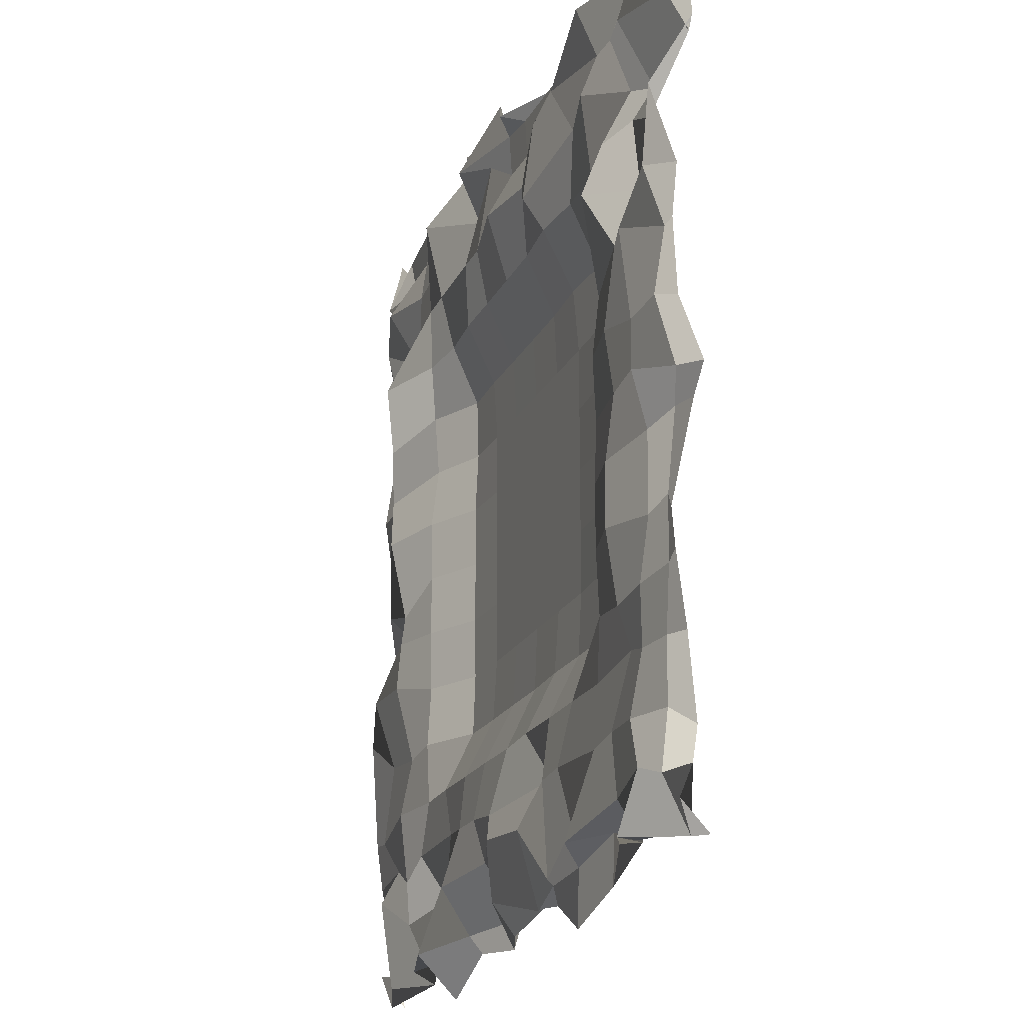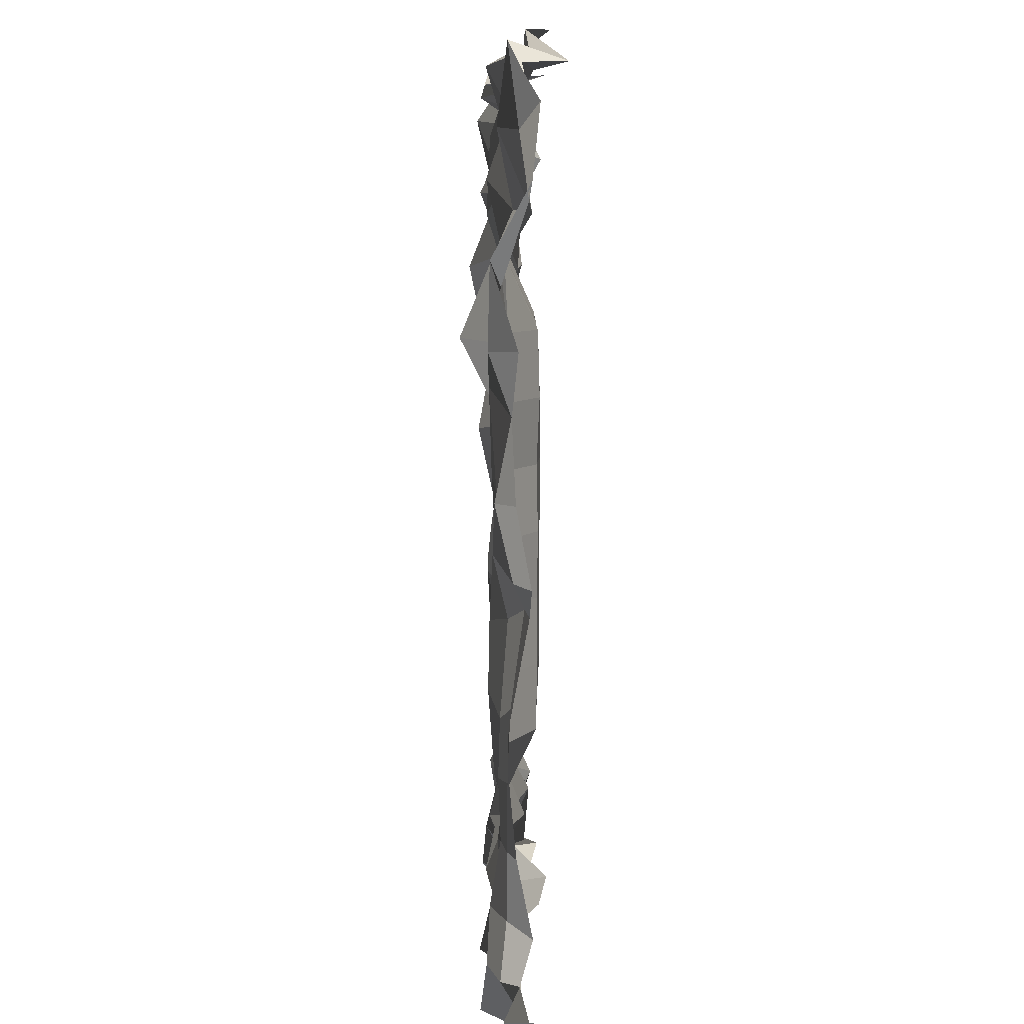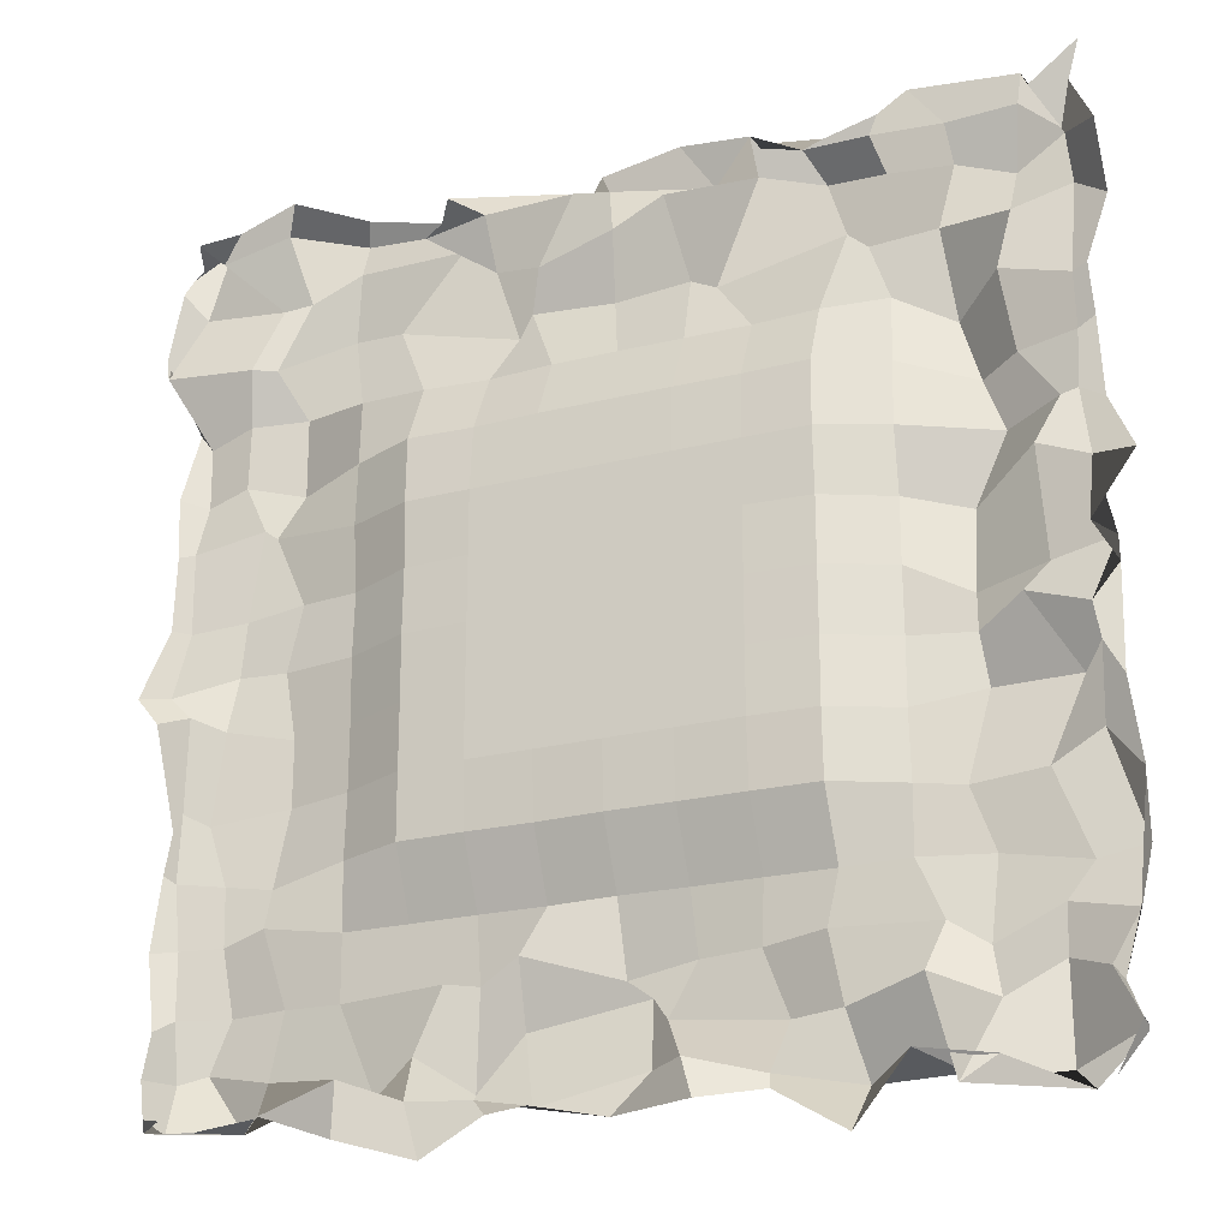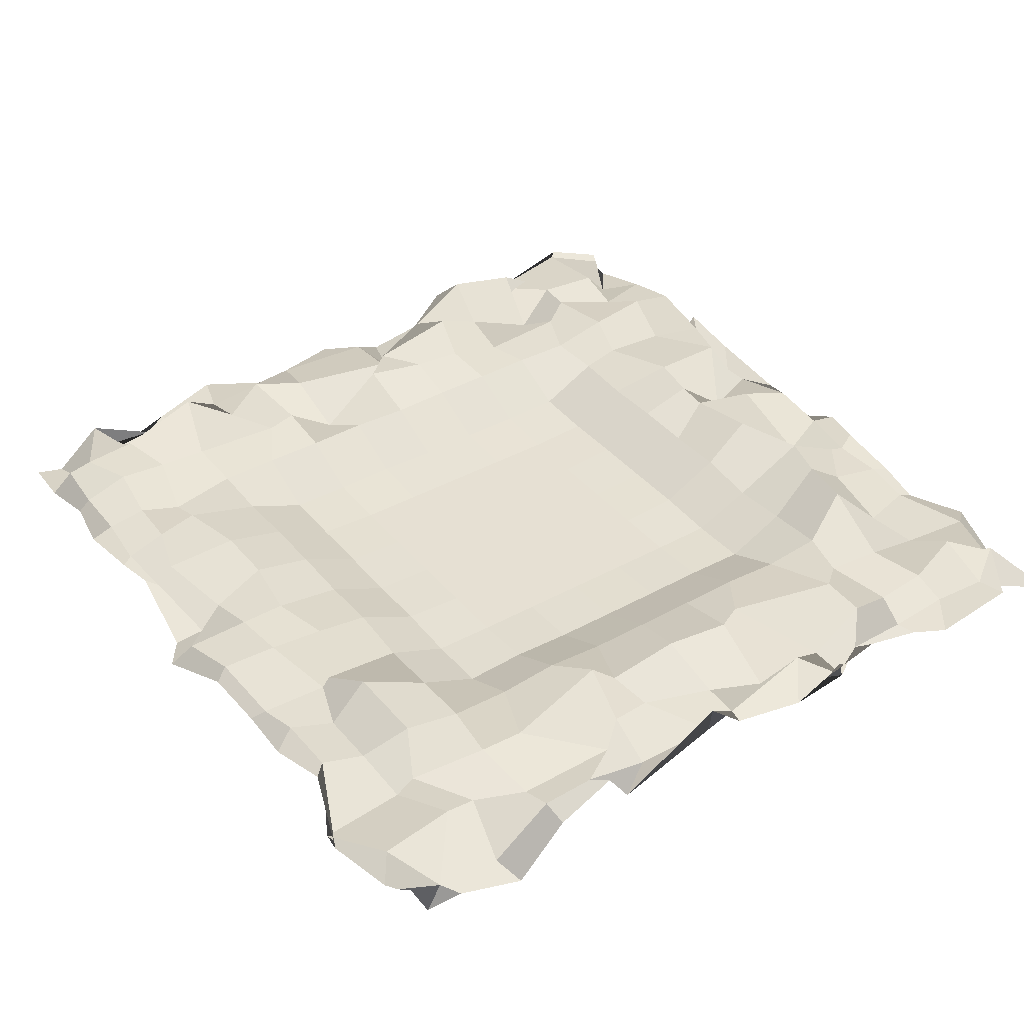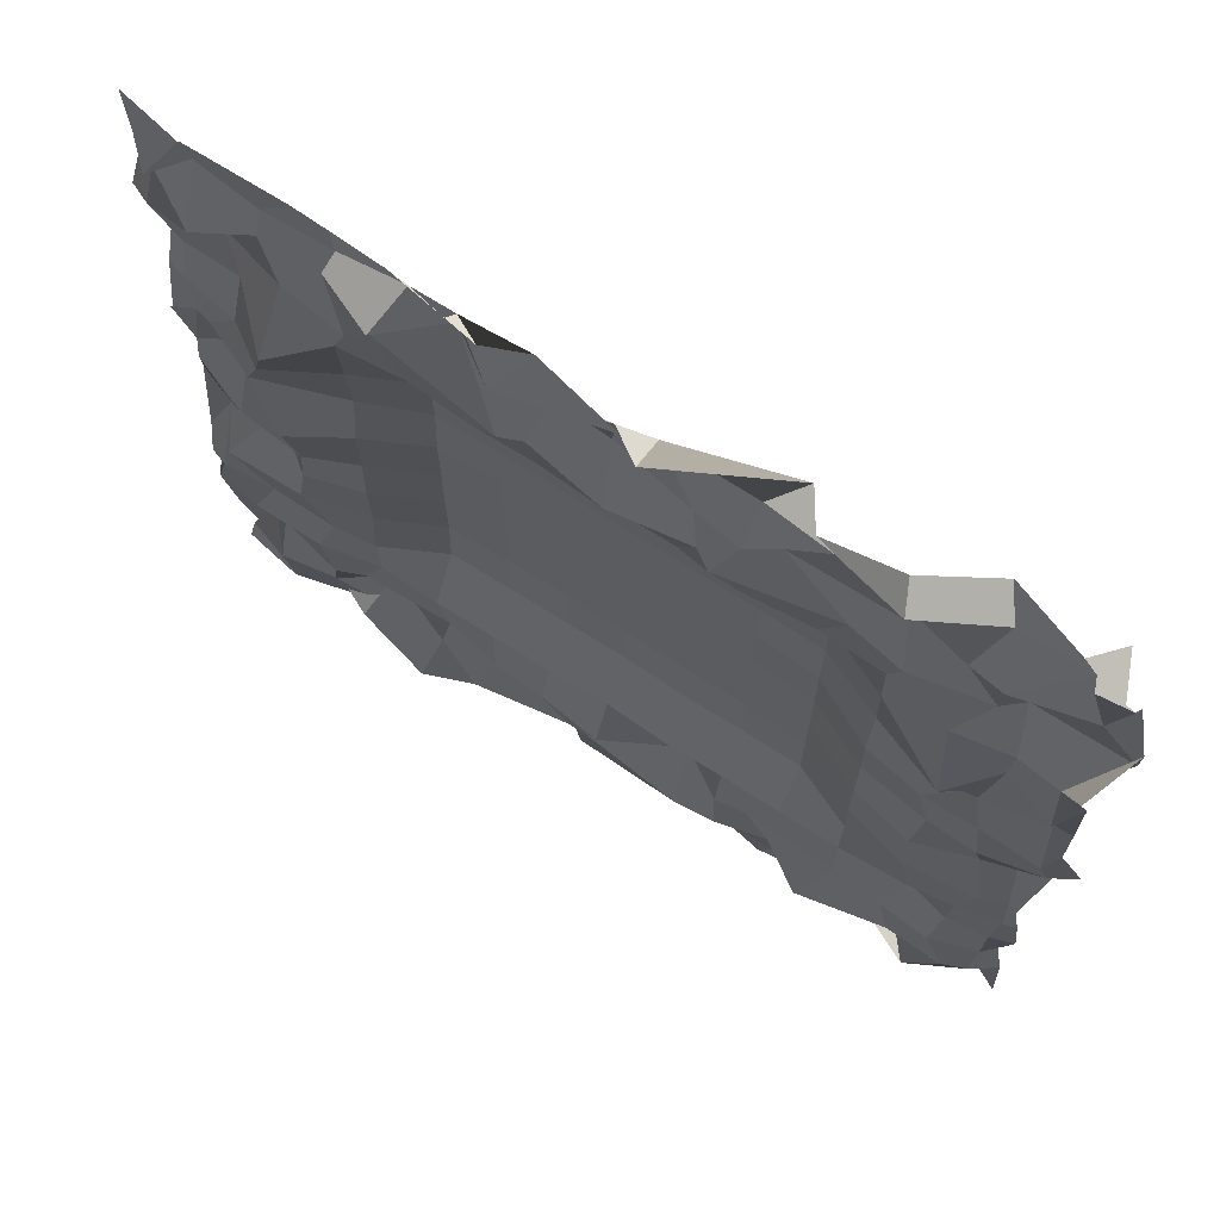
<metadata>
{"format":"obj","ext":"obj","renderer":"f3d","projection":"perspective","resolution":1024,"background":"white","views":[{"elev":-19.4,"azim":-109.0,"up":"+Z"},{"elev":6.9,"azim":-90.0,"up":"+Z"},{"elev":-23.8,"azim":22.8,"up":"+Z"},{"elev":38.5,"azim":-35.0,"up":"+Y"},{"elev":70.4,"azim":-147.1,"up":"+Z"}]}
</metadata>
<code>
o Plane
v -41.61 0.03212 41.76
v 42.89 0.2338 45.55
v -40.19 -1.063 -40.16
v 40.27 -0.6476 -44.52
v -45.09 -0.8262 -1.625
v -2.049 2.812 44.07
v 41.46 -1.833 -0.4436
v -0.3471 0.6548 -43.3
v 0 -1.809 0
v -42.37 2.656 25.58
v 24.86 0.2154 42.4
v 43.92 0.03023 -21.25
v -24.63 0.07858 -42.89
v -43.05 0.4433 -24.95
v -24.44 0.553 43.44
v 42.39 -0.3179 23.46
v 25.15 -1.963 -41.06
v 0 1.36 -25
v 0 1.419 25
v -25 1.286 0
v 25 1.487 0
v 25 1.777 25
v -25 1.471 25
v -25 1.458 -25
v 25 1.556 -25
v -42.66 -1.528 38.55
v 37.62 0.601 43.52
v 41.08 0.8708 -36.91
v -37.82 0.4805 -41.01
v -41.83 1.11 -13.9
v -15.11 -2.194 42.1
v 42.66 1.812 12.06
v 13.44 -0.6943 -42.74
v 2.656 2.604 -33.57
v 0 -1.809 12.5
v -36.76 2.494 0.2874
v 12.5 -1.809 0
v -42.91 0.8459 12.52
v 10.2 2.573 44.12
v 42.63 1.68 -12.29
v -10.96 0.1615 -42.21
v -42.85 0.1619 -36.07
v -37.67 -0.2605 44.7
v 44.3 -2.541 35.66
v 38.26 1.391 -44.84
v 0 -1.809 -12.5
v -0.2487 0.932 37.16
v -12.5 -1.809 0
v 37 2.677 -1.25
v 25 0.8453 12.5
v 25.17 1.386 36.95
v 12.5 1.555 25
v 34.48 0.9884 25.31
v -25 0.8676 12.5
v -25.13 0.7973 37.99
v -36.55 1.815 24.94
v -12.5 1.851 25
v -22.66 3.835 -38.91
v -25 1.463 -12.5
v -36.51 1.814 -24.89
v -12.5 1.495 -25
v 26.2 -1.043 -34.98
v 25 1.433 -12.5
v 12.5 1.592 -25
v 39.14 2.322 -26.81
v 39.03 3.659 -10.89
v 12.5 -1.809 -12.5
v 13.8 3.595 -36.23
v -12.5 -1.809 -12.5
v -38.57 1.859 -13.65
v -37.98 3.021 -35.6
v -12.47 2.891 36.51
v -33.89 2.143 36.72
v -35.14 2.804 14.6
v 36.03 3.622 35.66
v 14.07 -0.2548 38.37
v 12.5 -1.809 12.5
v 38.97 1.584 12.78
v -12.5 -1.809 12.5
v -12.43 1.724 -40.1
v 36.28 3.371 -33.98
v -42.46 -0.2068 40.73
v 38.3 0.09916 41.88
v 42.46 -0.2302 -40.26
v -40.81 -2.149 -41.37
v -43.08 -0.6599 -4.206
v -3.847 3.476 41.8
v 45.16 0.09447 6.225
v 7.562 -2.01 -43.19
v 2.727 1.92 -39.62
v 0 -1.809 6.25
v -42.61 0.7312 -1.379
v 6.25 -1.809 0
v -42.82 0.2742 18
v 20.02 -0.05658 40.96
v 43.62 1.729 -20.1
v -16.88 0.4479 -45.29
v -41.37 -0.9802 -32.4
v -30.78 -2.477 45.13
v 44.32 0.5345 30.1
v 31.21 0.7448 -41.5
v 0 -1.563 -18.75
v -1.246 3.962 31.43
v -18.75 -1.591 0
v 30.78 2.774 -2.976
v 25 1.61 6.25
v 22.92 2.606 30.9
v 6.25 1.47 25
v 29.78 5.567 23.5
v -25 1.567 6.25
v -26.64 3.117 32.4
v -40.52 1.742 23.32
v -18.75 1.289 25
v -24.28 -0.2208 -38.05
v -25 1.174 -18.75
v -40.67 1.288 -24.84
v -18.75 1.52 -25
v 28.45 1.935 -42.44
v 25 1.813 -18.75
v 6.25 1.551 -25
v 31.41 2.77 -25.16
v -44.43 -0.8574 32.09
v 27.45 0.9069 44.66
v 43.06 -1.086 -32.07
v -28.17 0.826 -39.88
v -42.56 1.126 -17.79
v -17.23 0.958 41.73
v 42.52 0.8435 19.06
v 19.62 0.08627 -46.48
v 0.1378 3.121 -31.69
v 0 -1.535 18.75
v -31.91 2.241 -0.04165
v 18.75 -1.481 0
v -42.92 0.4947 5.162
v 6.248 0.9798 44.17
v 43.18 0.1866 -3.447
v -7.249 0.2015 -41.79
v -43.32 1.566 -39.11
v -39.85 -3.922 41.91
v 41.58 1.222 42.2
v 42.35 1.432 -40.93
v 0 -1.809 -6.25
v -0.7038 1.361 41.37
v -6.25 -1.809 0
v 43.09 0.4296 -1.059
v 25 1.306 18.75
v 23.94 0.7072 40.77
v 18.75 1.185 25
v 41 0.127 23.06
v -25 1.18 18.75
v -25.71 3.155 42.32
v -31.12 2.768 25.01
v -6.25 1.394 25
v -25.19 1.935 -31.04
v -25 1.475 -6.25
v -32.33 1.115 -23.85
v -6.25 1.62 -25
v 27.29 1.63 -30.36
v 25 1.594 -6.25
v 18.75 1.681 -25
v 43.61 1.849 -26.19
v 36.09 2.217 -18.8
v 35.36 -0.2655 -4.803
v 31.32 3.505 -11.05
v 41.36 -0.2281 -9.983
v 12.5 -1.437 -18.75
v 12.5 -1.809 -6.25
v 6.25 -1.809 -12.5
v 18.75 -1.526 -12.5
v 12.93 0.8647 -41.12
v 11.99 2.3 -30.54
v 3.994 2.235 -35.53
v 18.94 1.501 -36.37
v -12.5 -1.49 -18.75
v -12.5 -1.809 -6.25
v -18.75 -1.512 -12.5
v -6.25 -1.809 -12.5
v -36.8 2.024 -19.31
v -37.05 1.181 -5.257
v -40.85 0.961 -12.44
v -31.21 2.941 -12.63
v -34.65 3.634 -40.79
v -35.84 2.759 -30.94
v -40.32 1.835 -36.46
v -31.91 2.467 -36.92
v -10.23 3.238 29.28
v -12.75 0.7249 41.46
v -15.46 2.051 38.91
v -7.848 1.891 35.5
v -35.33 -0.8962 29.4
v -38.86 -0.9418 41.24
v -40.92 0.242 36.28
v -30.65 1.594 36.5
v -36.04 2.147 5.427
v -36.2 1.023 18.28
v -41.12 0.8549 12.45
v -33.77 2.697 13.56
v 36.23 -0.2076 29.91
v 37.37 0.02527 40.18
v 31.23 1.256 36.33
v 41.01 0.9092 36.85
v 8.777 3.102 30.33
v 12.82 1.159 43.73
v 4.332 1.696 40.08
v 18.79 4.525 39.13
v 12.5 -1.809 6.25
v 12.5 -1.434 18.75
v 6.25 -1.809 12.5
v 18.75 -1.744 12.5
v 37.05 -0.4363 7.829
v 35.55 1.81 17.58
v 33.93 3.449 11.39
v 40.6 1.171 12.91
v -12.5 -1.809 6.25
v -12.5 -1.272 18.75
v -18.75 -1.737 12.5
v -6.25 -1.809 12.5
v -12.35 1.122 -40.66
v -12.44 2.188 -30.97
v -18.06 1.384 -36.4
v -8.842 3.399 -34.95
v 36.64 1.962 -43.08
v 36.92 1.27 -30.2
v 31.45 1.648 -36.99
v 40.64 -1.349 -36.37
v 42.56 1.495 -31.29
v 30.69 2.181 -32.63
v 28.23 -0.3258 -43.7
v -7.857 -0.422 -29.6
v -15.68 1.857 -30.45
v -18.57 0.9776 -40.15
v -6.25 -1.534 18.75
v -18.75 -1.575 18.75
v -18.75 -1.455 6.25
v 40.9 1.115 18.26
v 31.87 4.194 16.82
v 30.61 4.587 5.338
v 18.75 -1.584 18.75
v 6.25 -1.506 18.75
v 6.25 -1.809 6.25
v 18.12 -0.09273 40.24
v 8.481 3.999 41.06
v 6.537 2.532 31.13
v 40.41 2.455 38.46
v 30.64 0.8245 40.42
v 29.49 1.758 30.75
v -32.53 5.372 18.7
v -41.11 2.854 17.98
v -41.92 2.299 5.303
v -32.44 -0.1214 43.25
v -39.44 1.205 43.71
v -44.35 -0.5696 30.43
v -4.074 0.769 41.64
v -18.87 1.029 40.54
v -21.42 1.954 31.61
v -30.63 2.39 -30.82
v -40.58 1.294 -30.97
v -39.52 -0.9495 -41.36
v -31.15 2.812 -6.301
v -39.96 -0.2384 -3.979
v -41.26 1.203 -18.71
v -6.25 -1.809 -6.25
v -18.75 -1.505 -6.25
v -18.75 -1.452 -18.75
v 17.75 1.38 -29.91
v 6.523 2.588 -30.77
v 6.968 -2.77 -40.03
v 18.75 -1.445 -6.25
v 6.25 -1.809 -6.25
v 6.25 -1.463 -18.75
v 40.57 0.7534 -6.107
v 30.65 3.23 -6.147
v 29.47 2.13 -19.45
v 40.32 3.524 -15.66
v 18.75 -1.299 -18.75
v 20.05 4.073 -42.04
v -6.25 -1.366 -18.75
v -32.36 2.38 -20.02
v -31.44 0.02495 -40.35
v -8.772 2.783 31.29
v -33.56 0.7488 29.7
v -30.71 2.605 6.464
v 41.21 2.276 32.75
v 21.27 1.882 32.09
v 18.75 -1.438 6.25
v 41.27 1.495 6.903
v -6.25 -1.809 6.25
v -6.95 0.6284 -42
v 42.72 0.2757 -40.78
f 289 84 4 141
f 288 90 8 137
f 287 91 9 144
f 286 88 7 145
f 285 106 21 133
f 284 107 22 148
f 283 100 16 149
f 282 110 20 132
f 281 111 23 152
f 280 103 19 153
f 279 114 13 125
f 278 115 24 156
f 277 102 18 157
f 276 118 17 129
f 275 119 25 160
f 274 96 12 161
f 273 162 65 121
f 272 163 66 164
f 271 136 40 165
f 270 166 64 120
f 269 167 67 168
f 268 159 63 169
f 267 170 33 89
f 266 171 68 172
f 265 158 62 173
f 264 174 61 117
f 263 175 69 176
f 262 142 46 177
f 261 178 60 116
f 260 179 70 180
f 259 155 59 181
f 258 182 29 85
f 257 183 71 184
f 256 154 58 185
f 255 186 57 113
f 254 187 72 188
f 253 143 47 189
f 252 190 56 112
f 251 191 73 192
f 250 151 55 193
f 249 194 36 92
f 248 195 74 196
f 247 150 54 197
f 246 198 53 109
f 245 199 75 200
f 244 140 44 201
f 243 202 52 108
f 242 203 76 204
f 241 147 51 205
f 240 206 37 93
f 239 207 77 208
f 238 146 50 209
f 237 210 49 105
f 236 211 78 212
f 235 128 32 213
f 234 214 48 104
f 233 215 79 216
f 232 131 35 217
f 231 218 41 97
f 230 219 80 220
f 229 130 34 221
f 228 222 45 101
f 227 223 81 224
f 226 124 28 225
f 223 226 225 81
f 65 161 226 223
f 161 12 124 226
f 158 227 224 62
f 25 121 227 158
f 121 65 223 227
f 118 228 101 17
f 62 224 228 118
f 224 81 222 228
f 219 229 221 80
f 61 157 229 219
f 157 18 130 229
f 154 230 220 58
f 24 117 230 154
f 117 61 219 230
f 114 231 97 13
f 58 220 231 114
f 220 80 218 231
f 215 232 217 79
f 57 153 232 215
f 153 19 131 232
f 150 233 216 54
f 23 113 233 150
f 113 57 215 233
f 110 234 104 20
f 54 216 234 110
f 216 79 214 234
f 211 235 213 78
f 53 149 235 211
f 149 16 128 235
f 146 236 212 50
f 22 109 236 146
f 109 53 211 236
f 106 237 105 21
f 50 212 237 106
f 212 78 210 237
f 207 238 209 77
f 52 148 238 207
f 148 22 146 238
f 131 239 208 35
f 19 108 239 131
f 108 52 207 239
f 91 240 93 9
f 35 208 240 91
f 208 77 206 240
f 203 241 205 76
f 39 95 241 203
f 95 11 147 241
f 143 242 204 47
f 6 135 242 143
f 135 39 203 242
f 103 243 108 19
f 47 204 243 103
f 204 76 202 243
f 199 244 201 75
f 27 83 244 199
f 83 2 140 244
f 147 245 200 51
f 11 123 245 147
f 123 27 199 245
f 107 246 109 22
f 51 200 246 107
f 200 75 198 246
f 195 247 197 74
f 56 152 247 195
f 152 23 150 247
f 94 248 196 38
f 10 112 248 94
f 112 56 195 248
f 134 249 92 5
f 38 196 249 134
f 196 74 194 249
f 191 250 193 73
f 43 99 250 191
f 99 15 151 250
f 82 251 192 26
f 1 139 251 82
f 139 43 191 251
f 122 252 112 10
f 26 192 252 122
f 192 73 190 252
f 187 253 189 72
f 31 87 253 187
f 87 6 143 253
f 151 254 188 55
f 15 127 254 151
f 127 31 187 254
f 111 255 113 23
f 55 188 255 111
f 188 72 186 255
f 183 256 185 71
f 60 156 256 183
f 156 24 154 256
f 98 257 184 42
f 14 116 257 98
f 116 60 183 257
f 138 258 85 3
f 42 184 258 138
f 184 71 182 258
f 179 259 181 70
f 36 132 259 179
f 132 20 155 259
f 86 260 180 30
f 5 92 260 86
f 92 36 179 260
f 126 261 116 14
f 30 180 261 126
f 180 70 178 261
f 175 262 177 69
f 48 144 262 175
f 144 9 142 262
f 155 263 176 59
f 20 104 263 155
f 104 48 175 263
f 115 264 117 24
f 59 176 264 115
f 176 69 174 264
f 171 265 173 68
f 64 160 265 171
f 160 25 158 265
f 130 266 172 34
f 18 120 266 130
f 120 64 171 266
f 90 267 89 8
f 34 172 267 90
f 172 68 170 267
f 167 268 169 67
f 37 133 268 167
f 133 21 159 268
f 142 269 168 46
f 9 93 269 142
f 93 37 167 269
f 102 270 120 18
f 46 168 270 102
f 168 67 166 270
f 163 271 165 66
f 49 145 271 163
f 145 7 136 271
f 159 272 164 63
f 21 105 272 159
f 105 49 163 272
f 119 273 121 25
f 63 164 273 119
f 164 66 162 273
f 162 274 161 65
f 66 165 274 162
f 165 40 96 274
f 166 275 160 64
f 67 169 275 166
f 169 63 119 275
f 170 276 129 33
f 68 173 276 170
f 173 62 118 276
f 174 277 157 61
f 69 177 277 174
f 177 46 102 277
f 178 278 156 60
f 70 181 278 178
f 181 59 115 278
f 182 279 125 29
f 71 185 279 182
f 185 58 114 279
f 186 280 153 57
f 72 189 280 186
f 189 47 103 280
f 190 281 152 56
f 73 193 281 190
f 193 55 111 281
f 194 282 132 36
f 74 197 282 194
f 197 54 110 282
f 198 283 149 53
f 75 201 283 198
f 201 44 100 283
f 202 284 148 52
f 76 205 284 202
f 205 51 107 284
f 206 285 133 37
f 77 209 285 206
f 209 50 106 285
f 210 286 145 49
f 78 213 286 210
f 213 32 88 286
f 214 287 144 48
f 79 217 287 214
f 217 35 91 287
f 218 288 137 41
f 80 221 288 218
f 221 34 90 288
f 222 289 141 45
f 81 225 289 222
f 225 28 84 289

</code>
